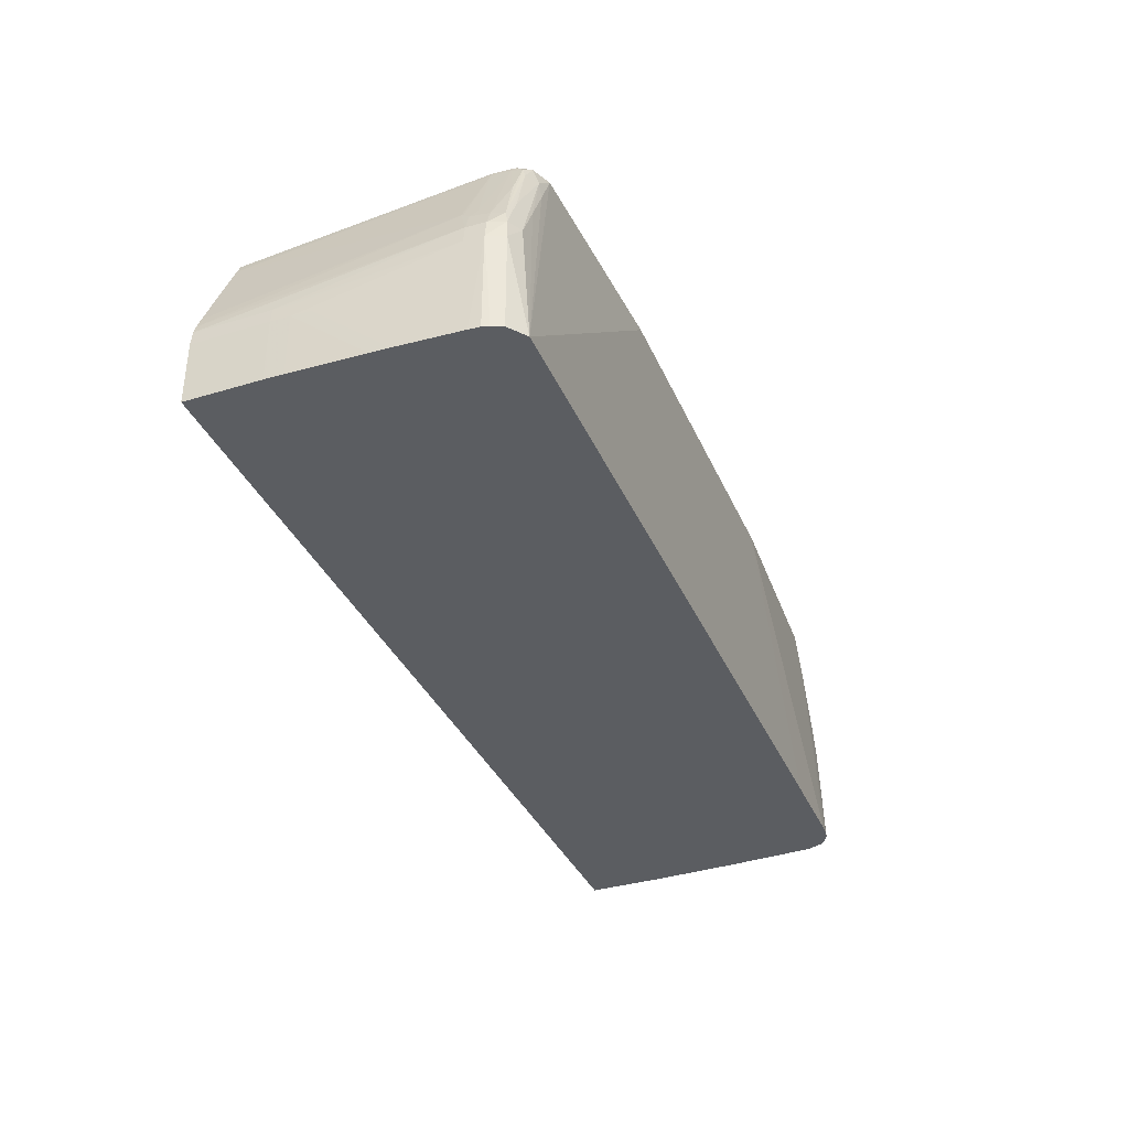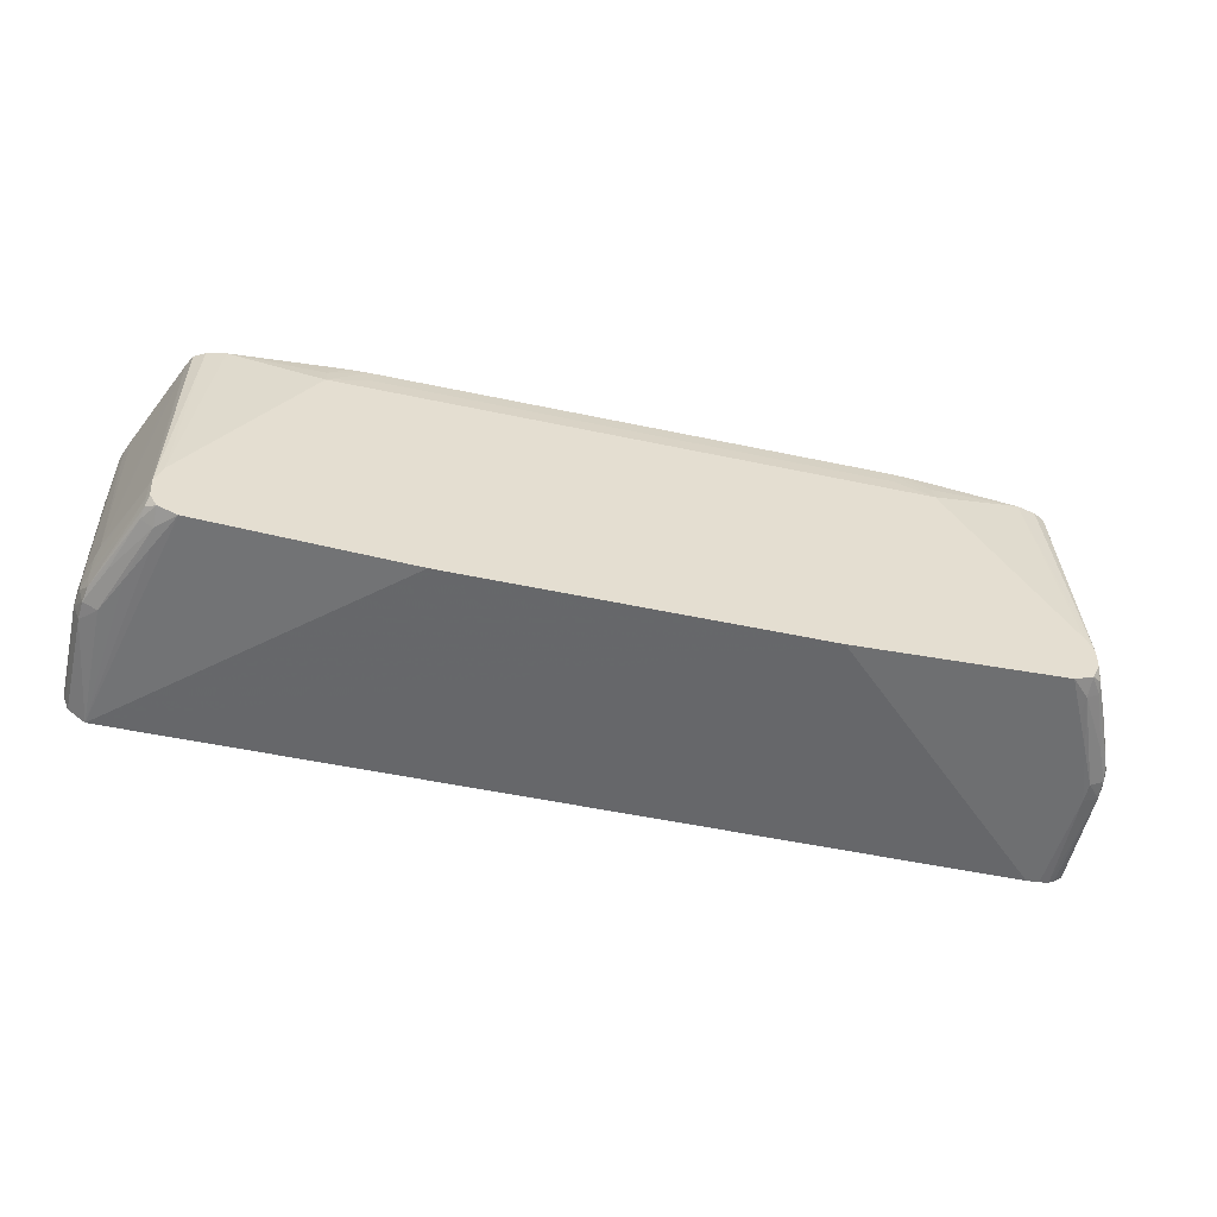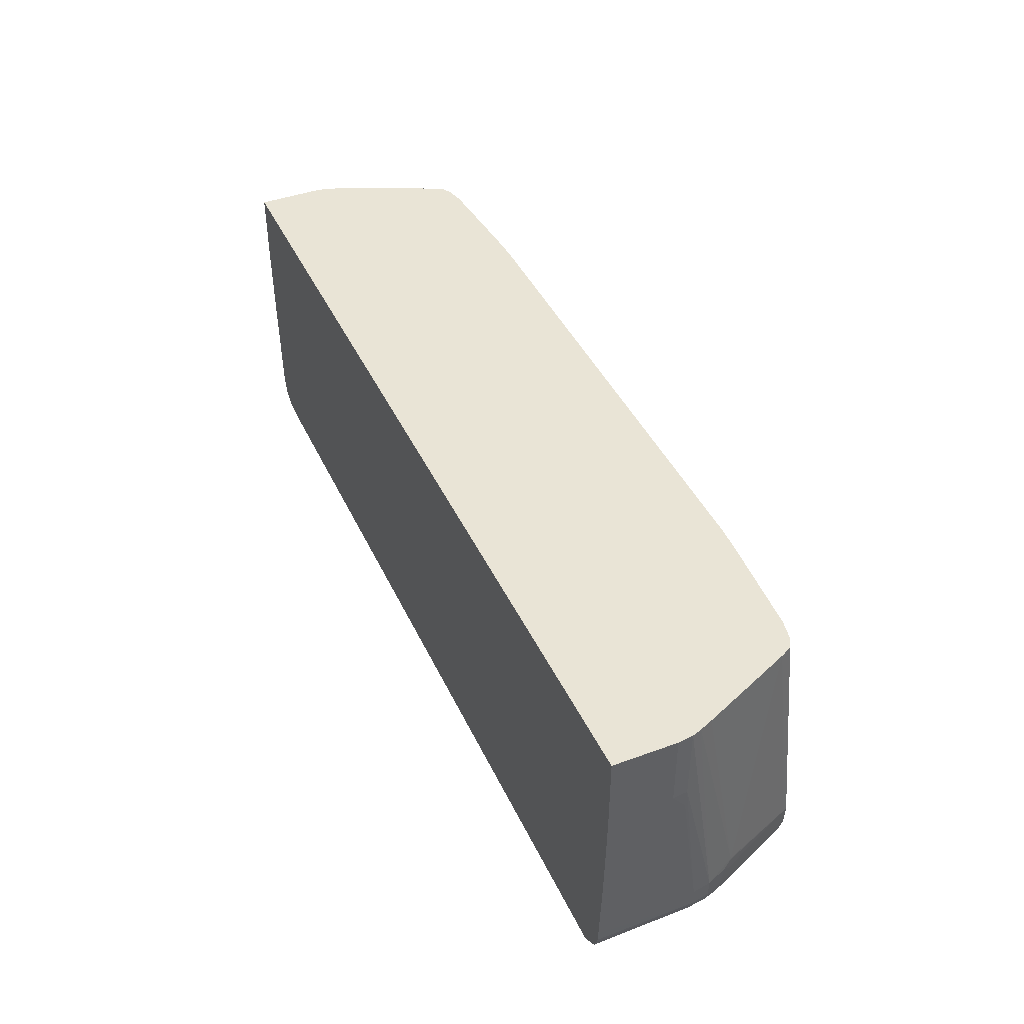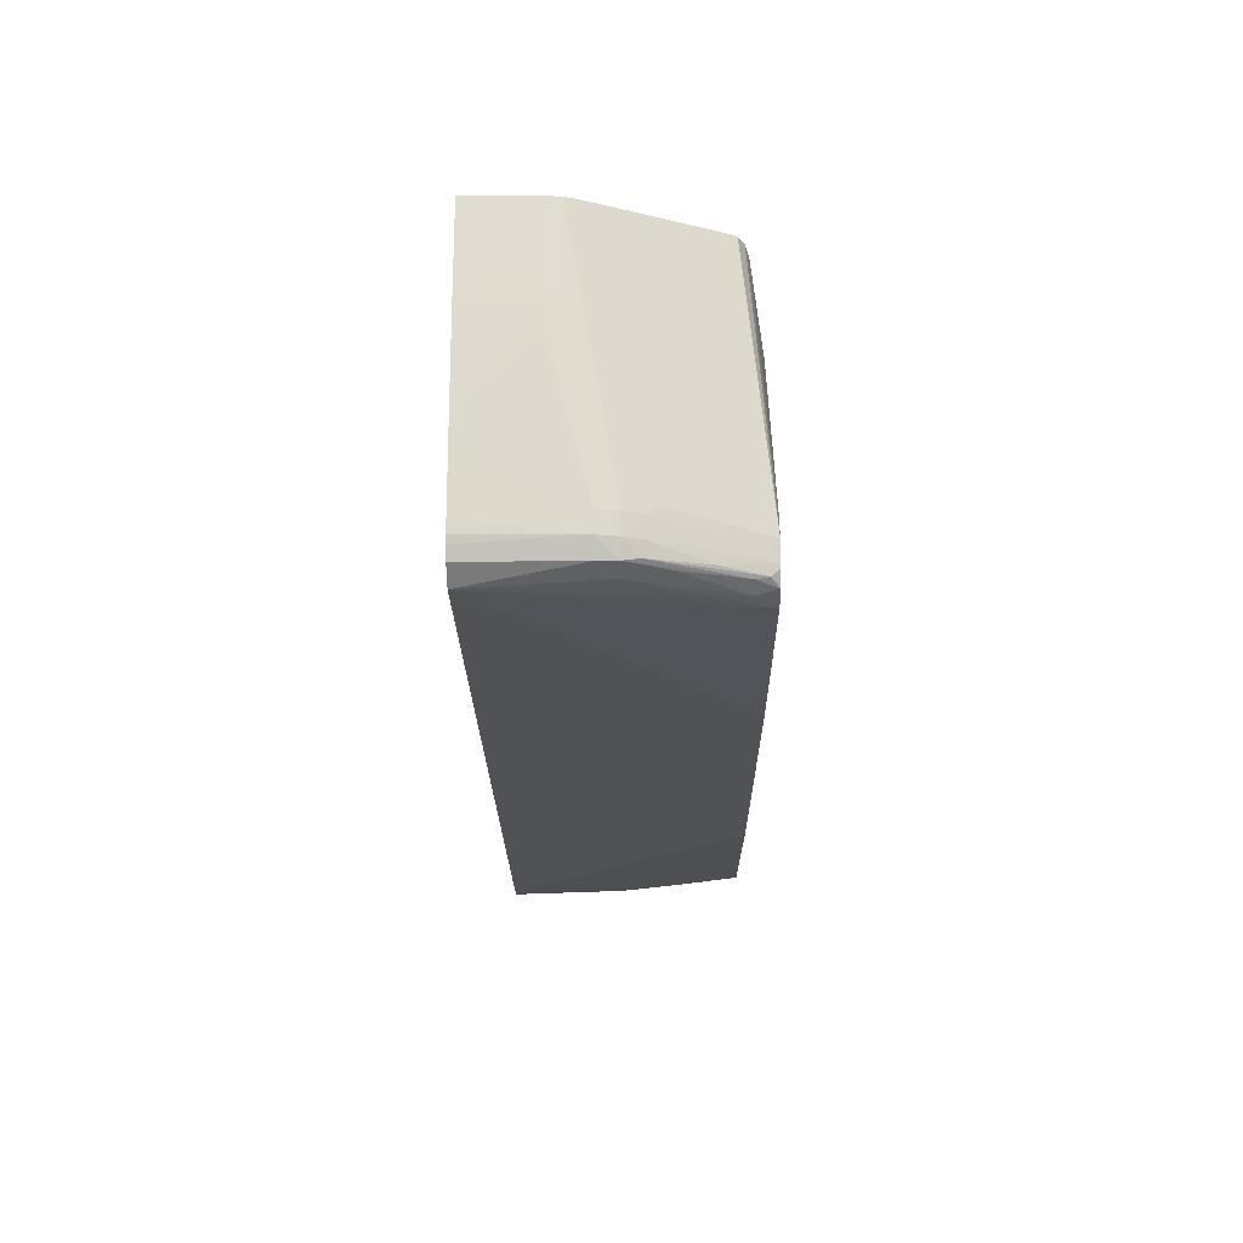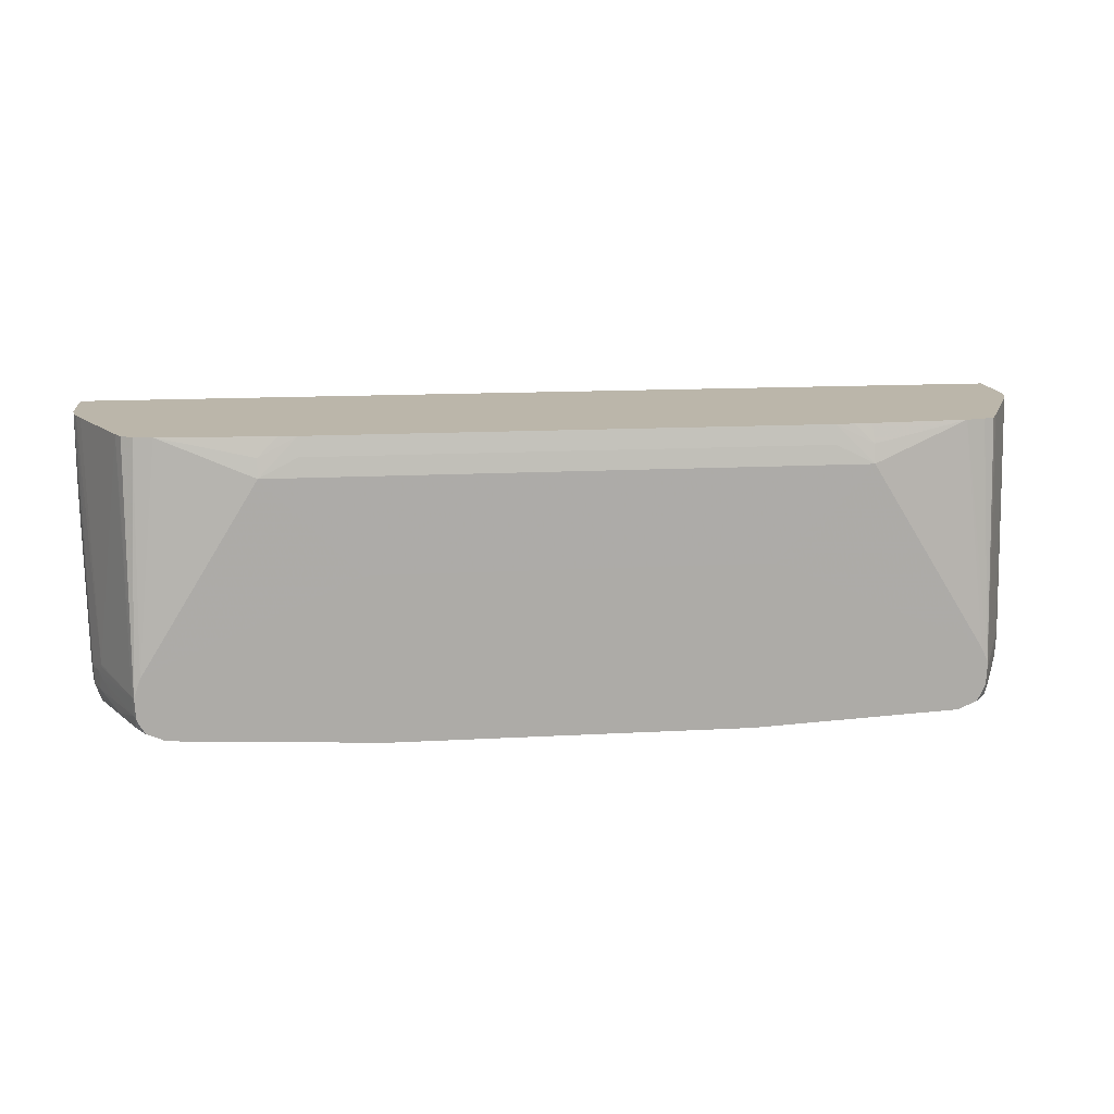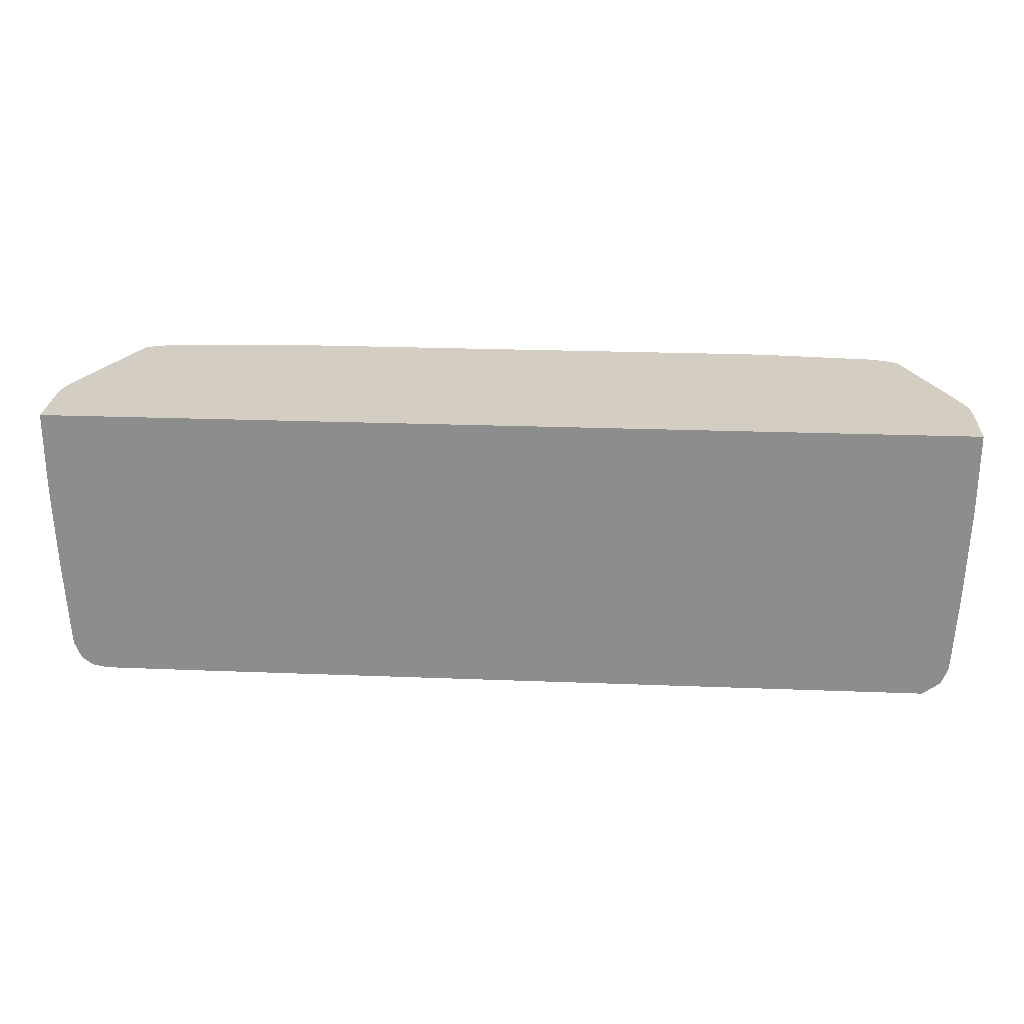
<metadata>
{"format":"obj","ext":"obj","renderer":"f3d","projection":"perspective","resolution":1024,"background":"white","views":[{"elev":-36.0,"azim":-68.4,"up":"+Z"},{"elev":-53.2,"azim":-12.8,"up":"+Y"},{"elev":42.4,"azim":-113.7,"up":"+Y"},{"elev":-21.0,"azim":-89.5,"up":"+Y"},{"elev":13.9,"azim":-7.1,"up":"+Y"},{"elev":24.9,"azim":-176.5,"up":"+Y"}]}
</metadata>
<code>
v 0.02185 -0.003019 0.03426
v 0.02185 -0.003019 0.03133
v 0.02177 -0.003019 0.03493
v 0.02185 -0.006506 0.03426
v 0.02185 -0.006506 0.03133
v -0.02185 -0.003019 0.03133
v 0.02176 -0.006506 0.03495
v 0.02176 -0.003019 0.03495
v 0.02134 -0.01431 0.03686
v 0.02176 -0.007374 0.03492
v 0.02183 -0.007374 0.03426
v 0.02183 -0.007374 0.03133
v -0.02185 -0.006506 0.03133
v -0.02185 -0.003019 0.03426
v 0.02149 -0.01431 0.036
v 0.02162 -0.003019 0.03537
v 0.02082 -0.01387 0.03817
v 0.02097 -0.01428 0.03781
v 0.02129 -0.01518 0.03686
v 0.0218 -0.008241 0.03426
v 0.02173 -0.0108 0.03133
v -0.02185 -0.006506 0.03426
v -0.02183 -0.007374 0.03133
v -0.02176 -0.003019 0.03495
v 0.02145 -0.01518 0.036
v 0.02136 -0.003019 0.036
v 0.02082 -0.01398 0.03817
v 0.01945 -0.003019 0.04032
v 0.01918 -0.01431 0.04186
v 0.02081 -0.01456 0.03815
v 0.02098 -0.01518 0.03767
v 0.02091 -0.01578 0.03752
v 0.02104 -0.01591 0.03686
v 0.02155 -0.01431 0.03133
v -0.02183 -0.007374 0.03426
v -0.02176 -0.007374 0.03492
v -0.02176 -0.006506 0.03495
v -0.02173 -0.0108 0.03133
v -0.02161 -0.003019 0.03538
v -0.02134 -0.01431 0.03686
v 0.02149 -0.01518 0.03133
v 0.02112 -0.01596 0.036
v 0.02118 -0.01599 0.03133
v 0.01916 -0.003019 0.04088
v 0.01908 -0.01431 0.04206
v 0.01905 -0.01479 0.04206
v 0.01916 -0.01518 0.0418
v 0.02019 -0.01518 0.03947
v 0.01995 -0.01562 0.03991
v 0.01912 -0.01569 0.04172
v 0.01923 -0.01583 0.0412
v 0.02024 -0.01594 0.0386
v 0.02038 -0.01627 0.03686
v -0.0218 -0.008241 0.03426
v -0.02149 -0.01431 0.036
v -0.02169 -0.01169 0.03133
v -0.02161 -0.003019 0.03539
v -0.02129 -0.01518 0.03686
v -0.02097 -0.01428 0.03781
v -0.02082 -0.01387 0.03817
v 0.02038 -0.01631 0.036
v 0.02054 -0.01642 0.03133
v 0.02079 -0.01629 0.03133
v 0.01865 -0.003019 0.04115
v 0.01905 -0.01403 0.04206
v 0.01903 -0.01518 0.04206
v 0.01872 -0.01581 0.04206
v 0.01866 -0.01593 0.04206
v 0.01867 -0.01593 0.04203
v 0.01865 -0.01619 0.0412
v 0.01951 -0.01629 0.0386
v -0.02145 -0.01518 0.036
v -0.02153 -0.01466 0.03133
v -0.02136 -0.003019 0.036
v -0.02104 -0.01591 0.03686
v -0.02091 -0.01578 0.03752
v -0.02098 -0.01518 0.03767
v -0.02082 -0.01398 0.03817
v -0.02081 -0.01456 0.03815
v -0.01918 -0.01431 0.04186
v -0.01943 -0.003019 0.04034
v -0.01978 -0.003019 0.03955
v 0.01865 -0.01631 0.04033
v 0.0201 -0.0165 0.03133
v 0.01865 -0.003019 0.04115
v 0.01877 -0.01342 0.04206
v 0.01779 -0.003019 0.04134
v 0.01784 -0.01627 0.04206
v 0.01778 -0.0163 0.04206
v -0.02149 -0.01518 0.03133
v -0.02139 -0.01549 0.03133
v -0.02112 -0.01596 0.036
v -0.02038 -0.01627 0.03686
v -0.02024 -0.01594 0.0386
v -0.01923 -0.01583 0.0412
v -0.01995 -0.01562 0.03991
v -0.01912 -0.01569 0.04172
v -0.02019 -0.01518 0.03947
v -0.01916 -0.01518 0.0418
v -0.01906 -0.01471 0.04206
v -0.01908 -0.01431 0.04206
v -0.01916 -0.003019 0.04088
v 0.01778 -0.01632 0.0412
v 0.008239 -0.01678 0.04206
v 0.01951 -0.01653 0.03133
v 0.01874 -0.01337 0.04206
v 0.01778 -0.003019 0.04134
v -0.02118 -0.01599 0.03133
v -0.02036 -0.0166 0.03133
v -0.01951 -0.01629 0.0386
v -0.01865 -0.01619 0.0412
v -0.01867 -0.01593 0.04203
v -0.01866 -0.01593 0.04206
v -0.01901 -0.01535 0.04206
v -0.01903 -0.01518 0.04206
v -0.01877 -0.01342 0.04206
v -0.01865 -0.003019 0.04115
v -0.01916 -0.003019 0.04088
v 0.01526 -0.01655 0.03133
v -0.008239 -0.01678 0.04206
v 0.01868 -0.01332 0.04206
v 0.01344 -0.004772 0.04206
v 0.01339 -0.003019 0.04165
v 0.01344 -0.003904 0.04187
v -0.01778 -0.0163 0.04206
v -0.01865 -0.01631 0.04033
v -0.01784 -0.01627 0.04206
v -0.01874 -0.01337 0.04206
v -0.01778 -0.003019 0.04134
v -0.01863 -0.003019 0.04116
v 0.01815 -0.01299 0.04206
v 0.008239 -0.009134 0.04206
v 0.009013 -0.009156 0.04206
v 0.009107 -0.009168 0.04206
v 0.00965 -0.009293 0.04206
v 0.01258 -0.003904 0.0419
v 0.01171 -0.003904 0.04191
v -0.01344 -0.004772 0.04206
v 0.01336 -0.003019 0.04166
v 0.01258 -0.003019 0.0417
v 0.01171 -0.003019 0.04174
v -0.01868 -0.01332 0.04206
v -0.01776 -0.003019 0.04134
v -0.008239 -0.009134 0.04206
v -0.01171 -0.003904 0.04191
v -0.01258 -0.003904 0.0419
v -0.01344 -0.003904 0.04187
v -0.01778 -0.01292 0.04206
v -0.009107 -0.009168 0.04206
v -0.01171 -0.003019 0.04174
v -0.01336 -0.003019 0.04166
v -0.01256 -0.003019 0.0417
v -0.01333 -0.003019 0.04166
f 94 111 95
f 95 111 112
f 95 112 97
f 96 97 99
f 96 99 98
f 97 112 113
f 1 123 107
f 1 107 87
f 1 74 82
f 1 82 81
f 101 116 117
f 101 117 118
f 101 118 102
f 104 119 105
f 40 60 57
f 40 55 72
f 40 72 58
f 42 53 61
f 42 61 62
f 42 62 63
f 9 25 15
f 9 16 17
f 44 65 45
f 45 65 86
f 45 86 106
f 45 106 121
f 45 121 131
f 45 131 135
f 1 143 151
f 1 151 153
f 22 35 36
f 22 36 37
f 45 104 89
f 45 89 88
f 45 88 68
f 45 68 67
f 45 67 66
f 45 66 46
f 25 42 43
f 25 43 41
f 47 50 49
f 47 49 48
f 50 66 67
f 50 67 68
f 50 68 69
f 50 69 51
f 2 109 108
f 2 108 91
f 8 16 9
f 9 17 18
f 9 18 19
f 9 19 25
f 2 13 6
f 3 7 4
f 10 15 11
f 11 20 21
f 11 21 12
f 11 15 20
f 13 23 35
f 13 35 22
f 6 13 22
f 6 22 14
f 40 58 59
f 40 59 60
f 60 80 81
f 60 81 82
f 60 82 74
f 61 71 83
f 61 83 84
f 61 84 62
f 42 63 43
f 44 64 65
f 65 87 86
f 68 88 69
f 69 88 70
f 70 88 89
f 70 89 83
f 70 83 71
f 14 22 24
f 15 25 21
f 1 153 152
f 1 152 150
f 1 150 141
f 1 141 140
f 1 140 139
f 1 139 123
f 18 30 31
f 18 31 19
f 1 87 85
f 1 85 64
f 1 64 44
f 1 44 28
f 1 28 26
f 1 26 16
f 45 125 120
f 45 120 104
f 81 101 102
f 83 89 103
f 83 103 104
f 83 104 105
f 83 105 84
f 86 87 107
f 46 66 47
f 47 66 50
f 91 108 92
f 92 108 109
f 92 109 93
f 93 109 110
f 93 110 111
f 93 111 94
f 30 47 48
f 31 48 49
f 2 91 90
f 2 90 73
f 2 73 56
f 2 56 38
f 2 38 23
f 2 23 13
f 33 53 42
f 35 38 54
f 3 8 9
f 3 9 7
f 4 7 10
f 4 10 11
f 4 11 12
f 4 12 5
f 59 80 78
f 60 78 80
f 107 123 124
f 107 124 122
f 109 120 125
f 109 125 126
f 109 126 110
f 110 126 111
f 64 85 65
f 65 85 87
f 111 127 112
f 112 127 113
f 116 128 129
f 116 129 130
f 116 130 117
f 121 122 131
f 45 135 134
f 45 134 133
f 15 21 20
f 16 26 17
f 17 27 18
f 17 26 28
f 17 28 29
f 17 29 27
f 45 128 116
f 45 116 101
f 18 27 29
f 18 29 30
f 19 31 32
f 19 32 33
f 19 33 25
f 21 25 34
f 80 100 101
f 80 101 81
f 137 141 150
f 137 150 145
f 138 145 146
f 138 146 147
f 138 147 143
f 138 142 148
f 86 107 106
f 89 104 103
f 143 147 151
f 145 150 146
f 146 150 147
f 147 150 152
f 147 152 153
f 147 153 151
f 51 69 70
f 51 70 52
f 31 49 32
f 32 49 50
f 32 50 51
f 32 51 33
f 33 51 52
f 33 52 53
f 57 60 74
f 58 75 76
f 35 54 55
f 35 55 36
f 36 55 37
f 37 55 40
f 38 56 54
f 39 40 57
f 106 107 122
f 106 122 121
f 1 3 4
f 1 4 5
f 1 5 2
f 2 5 12
f 2 12 21
f 2 21 34
f 111 126 125
f 111 125 127
f 2 43 63
f 2 63 62
f 2 62 84
f 2 84 105
f 2 105 119
f 2 119 109
f 72 73 90
f 72 90 91
f 45 133 132
f 45 132 144
f 45 144 149
f 45 149 148
f 45 148 142
f 45 142 128
f 76 96 77
f 76 95 97
f 45 101 100
f 45 100 115
f 45 115 114
f 45 114 113
f 45 113 127
f 45 127 125
f 129 138 143
f 136 141 137
f 1 2 6
f 1 6 14
f 1 14 24
f 1 24 39
f 1 39 57
f 1 57 74
f 97 113 114
f 97 114 99
f 138 148 149
f 138 149 144
f 1 81 102
f 1 102 118
f 1 118 117
f 1 117 130
f 104 120 109
f 104 109 119
f 52 70 53
f 53 70 71
f 53 71 61
f 54 56 55
f 55 56 72
f 56 73 72
f 99 114 115
f 99 115 100
f 58 76 77
f 58 77 59
f 58 72 75
f 59 78 60
f 59 77 79
f 59 79 80
f 1 16 8
f 1 8 3
f 22 37 24
f 23 38 35
f 24 37 40
f 24 40 39
f 25 41 34
f 25 33 42
f 2 34 41
f 2 41 43
f 28 44 45
f 28 45 29
f 29 45 46
f 29 46 47
f 29 47 30
f 30 48 31
f 7 9 15
f 7 15 10
f 122 132 133
f 122 133 134
f 72 91 92
f 72 92 75
f 75 92 93
f 75 93 94
f 75 94 95
f 75 95 76
f 122 138 144
f 122 144 132
f 76 97 96
f 77 96 98
f 77 98 79
f 79 98 99
f 79 99 80
f 80 99 100
f 1 130 129
f 1 129 143
f 122 134 135
f 122 135 131
f 122 124 136
f 122 136 137
f 122 137 145
f 122 145 138
f 123 139 124
f 124 139 140
f 124 140 141
f 124 141 136
f 128 142 138
f 128 138 129

</code>
